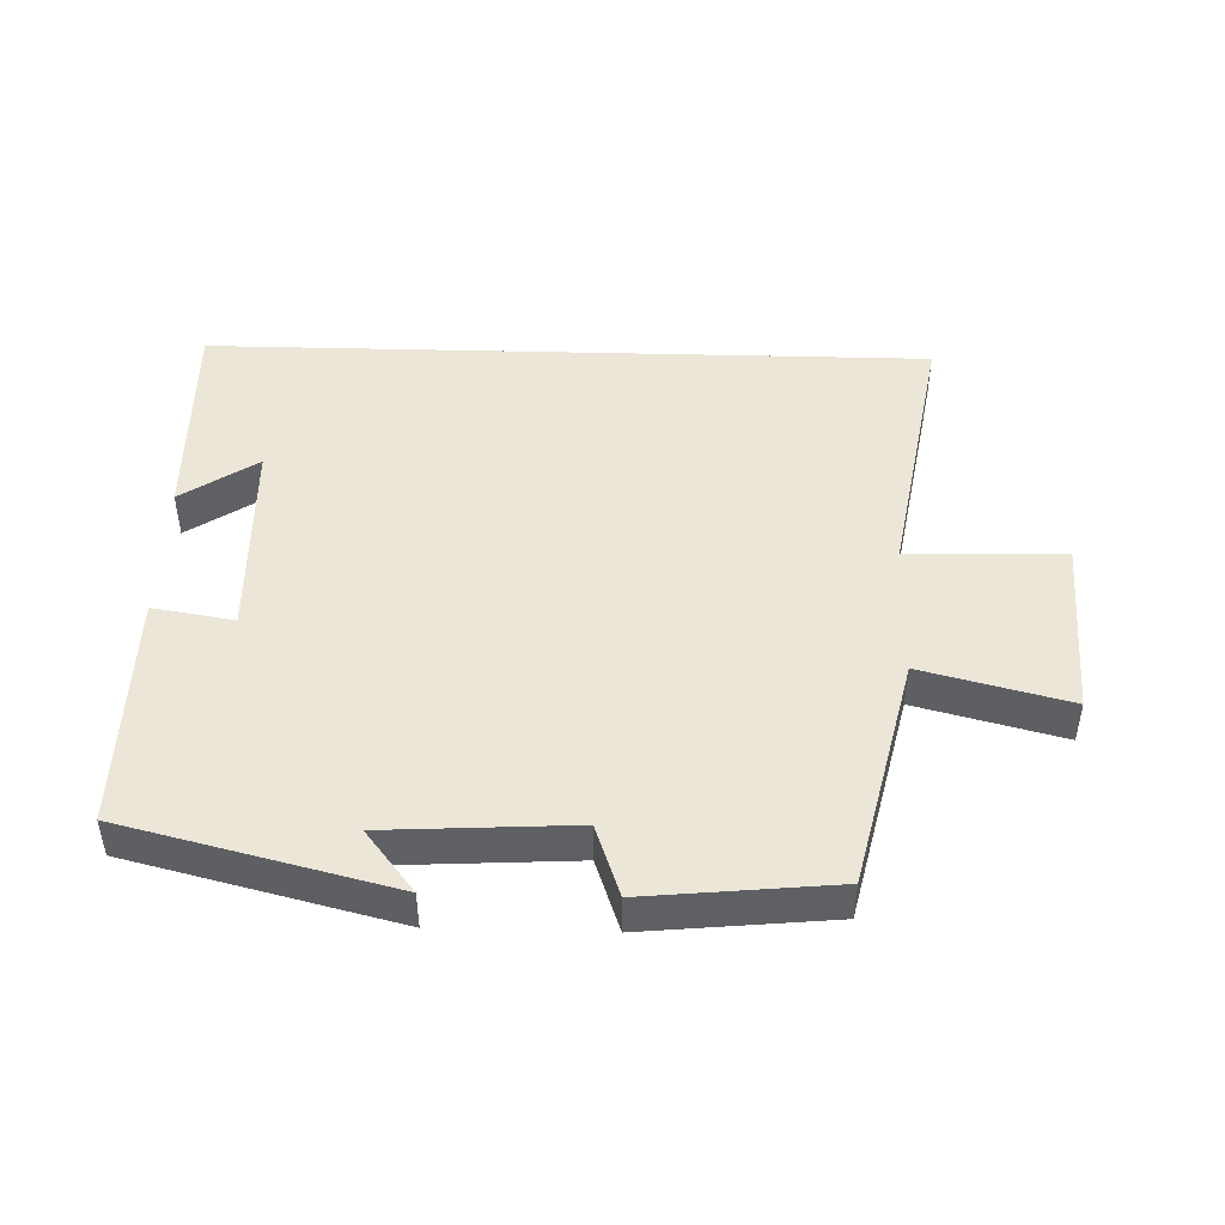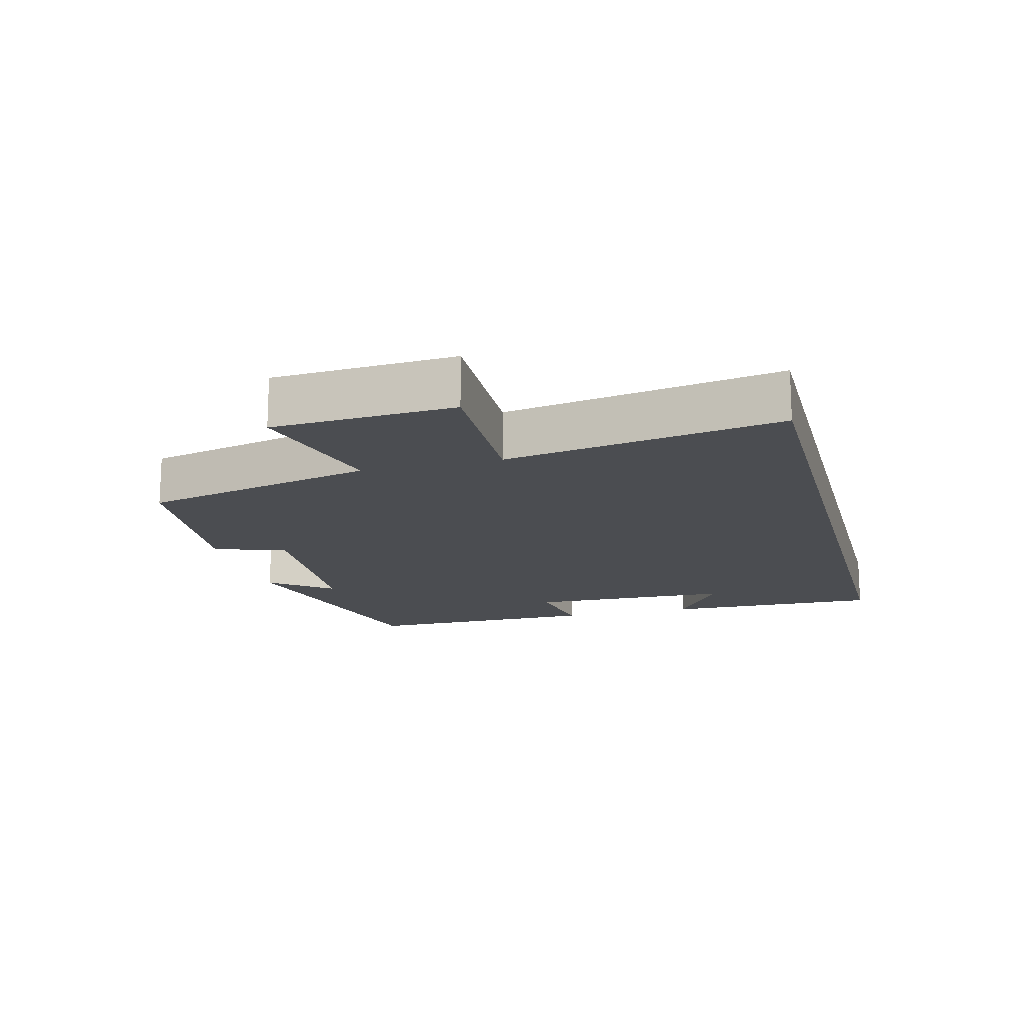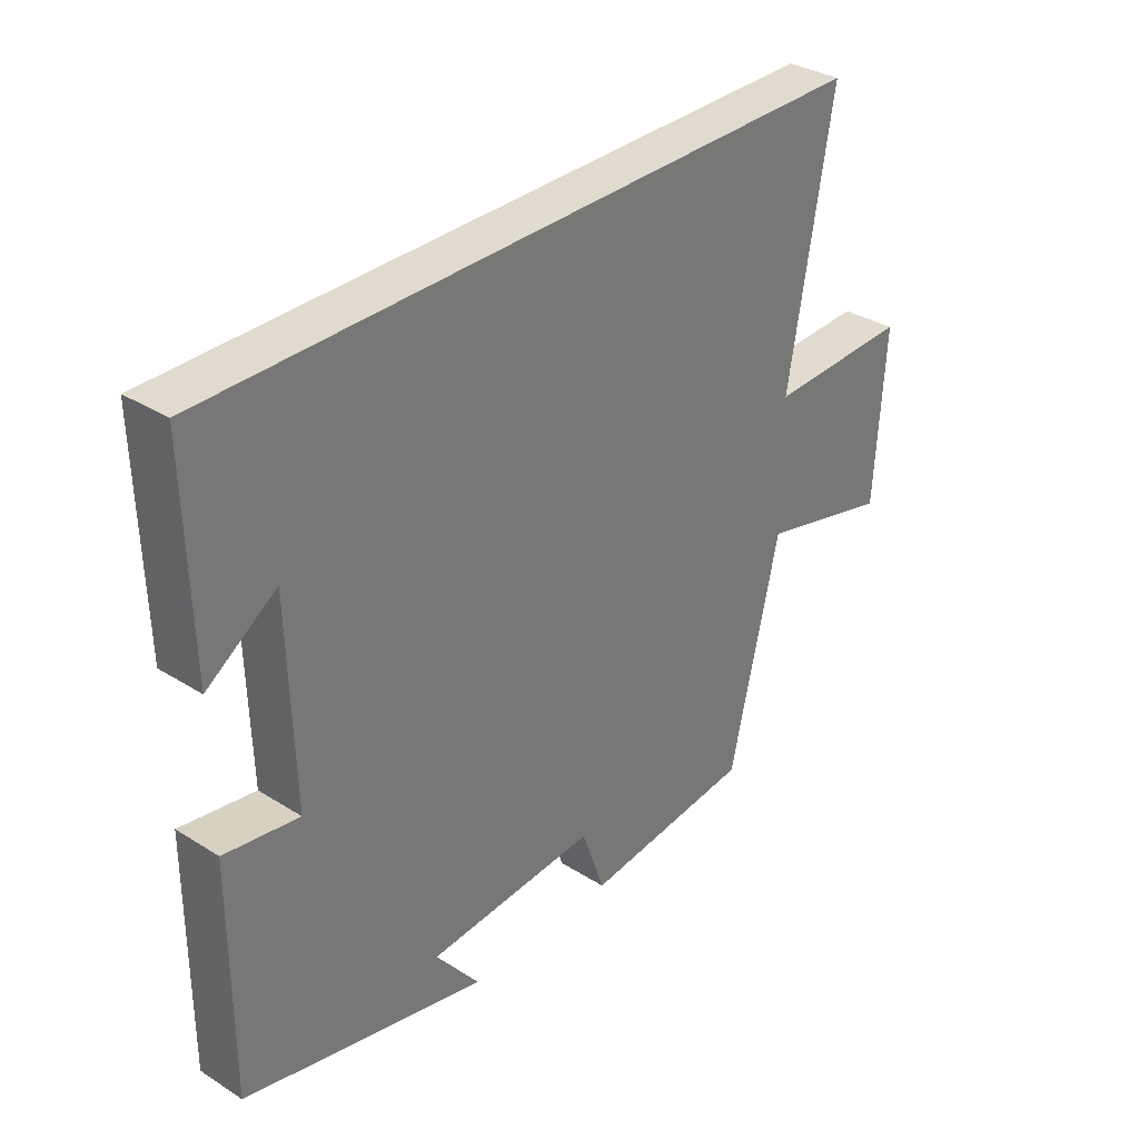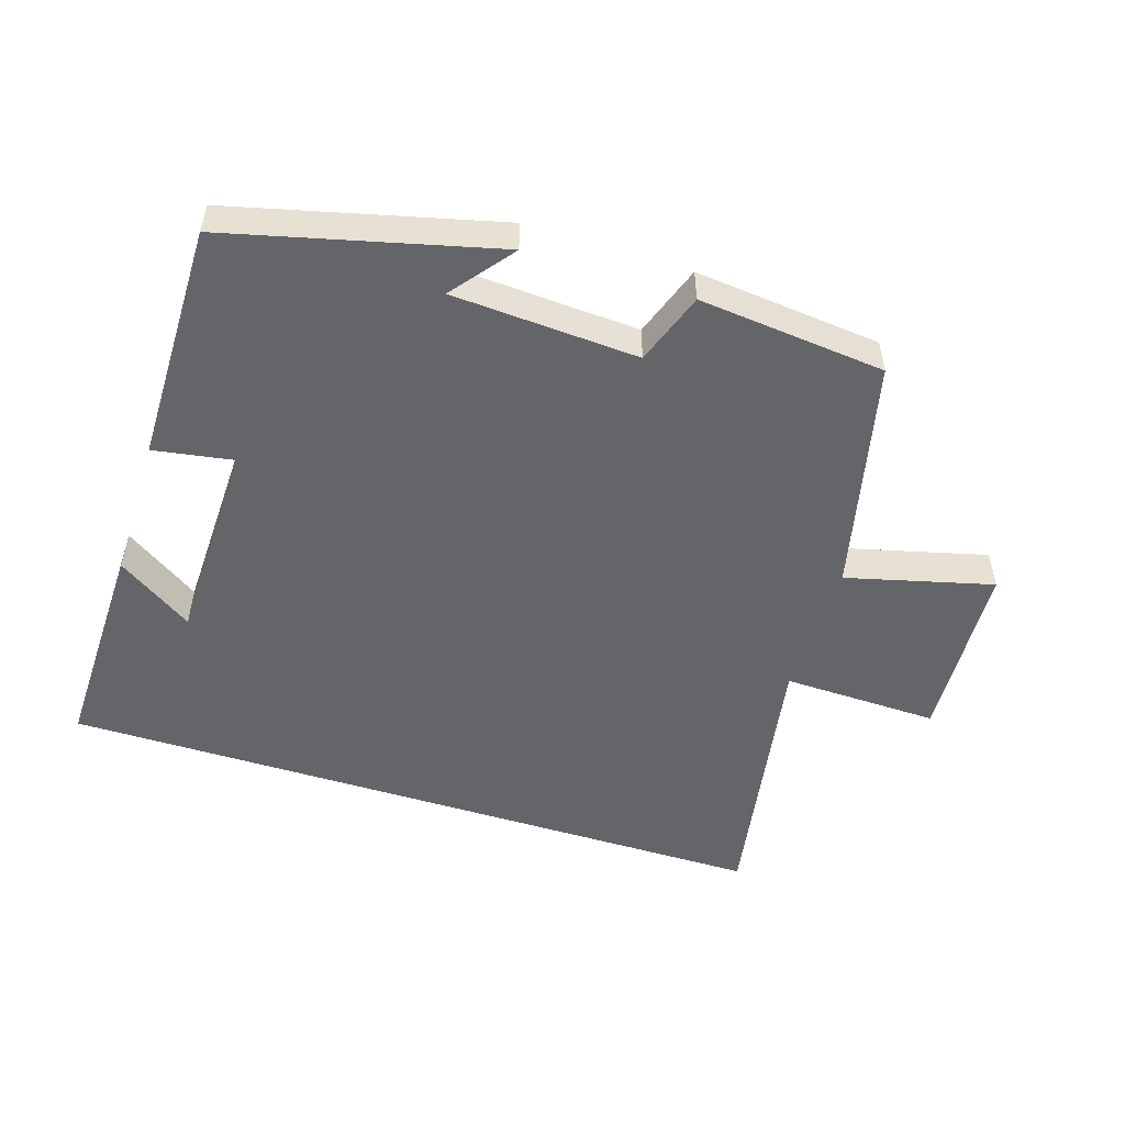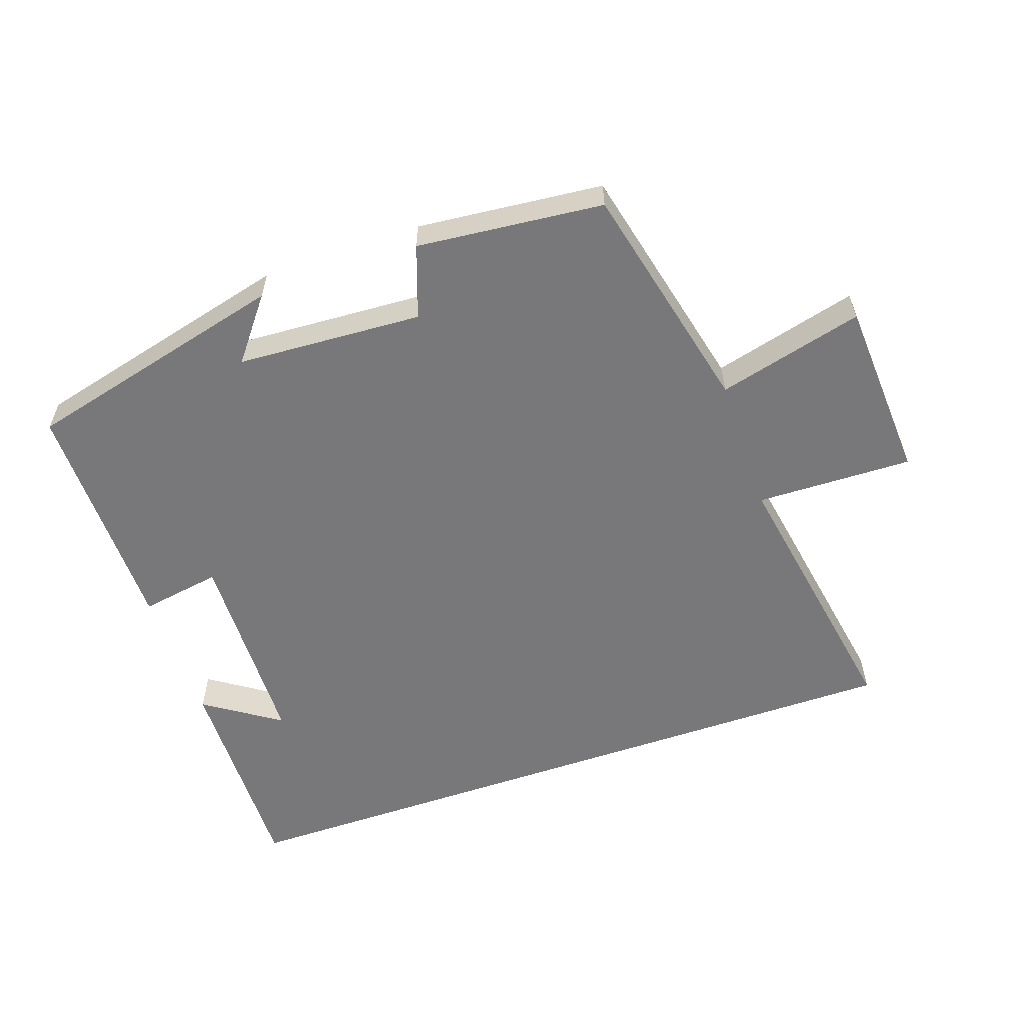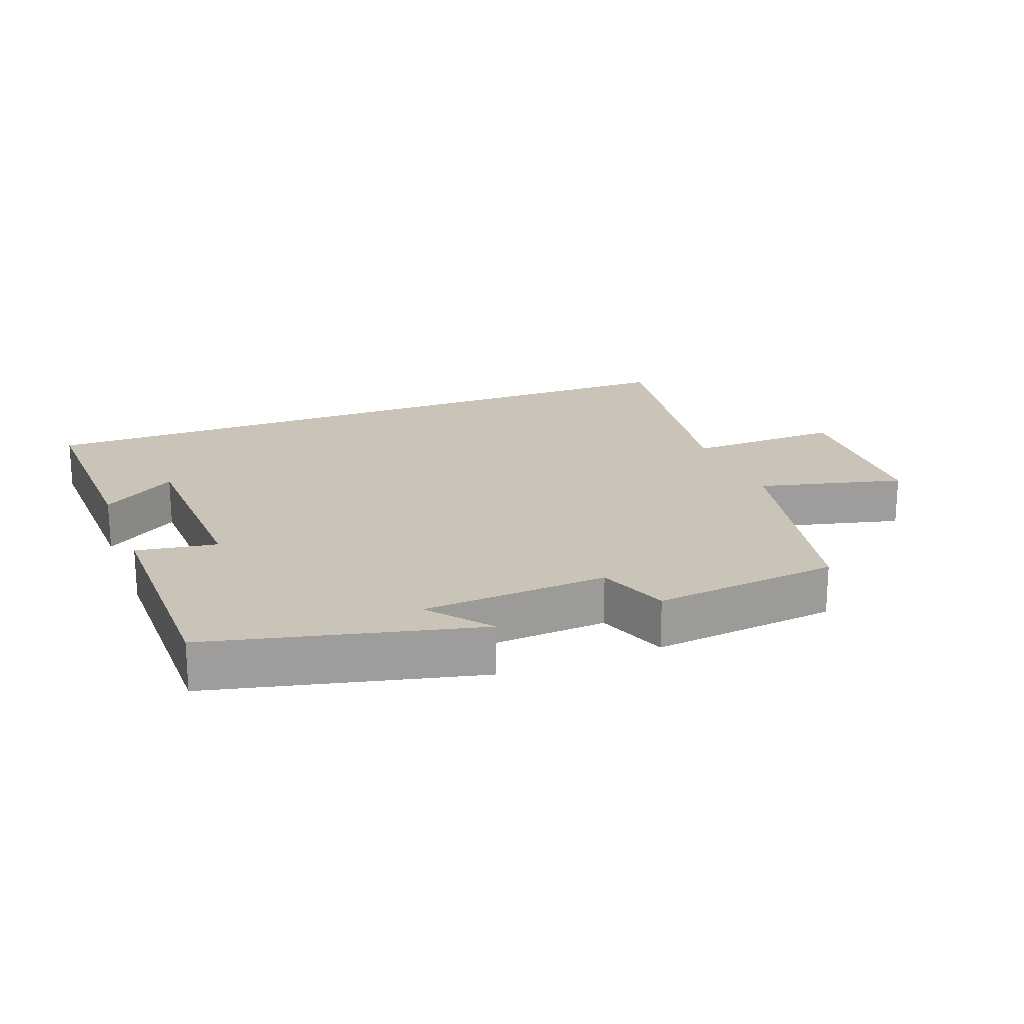
<metadata>
{"format":"obj","ext":"obj","renderer":"f3d","projection":"perspective","resolution":1024,"background":"white","views":[{"elev":46.1,"azim":-178.4,"up":"+Y"},{"elev":-15.7,"azim":-75.4,"up":"+Y"},{"elev":33.6,"azim":130.6,"up":"+Z"},{"elev":-51.5,"azim":162.3,"up":"+Y"},{"elev":-57.6,"azim":-160.9,"up":"+Y"},{"elev":19.9,"azim":158.6,"up":"+Y"}]}
</metadata>
<code>
v -0.418 0.07 -0.472
v -0.5 0.07 -0.123
v -0.718 0.07 -0.179
v -0.734 0.07 0.093
v -0.5 0.07 0.087
v -0.572 0.07 0.5
v 0.507 0.07 0.5
v 0.5 0.07 0.172
v 0.387 0.07 0.248
v 0.379 0.07 -0.062
v 0.5 0.07 -0.042
v 0.502 0.07 -0.401
v 0.105 0.07 -0.5
v 0.177 0.07 -0.408
v -0.101 0.07 -0.392
v -0.139 0.07 -0.5
v -0.418 0 -0.472
v -0.5 0 -0.123
v -0.718 0 -0.179
v -0.734 0 0.093
v -0.5 0 0.087
v -0.572 0 0.5
v 0.507 0 0.5
v 0.5 0 0.172
v 0.387 0 0.248
v 0.379 0 -0.062
v 0.5 0 -0.042
v 0.502 0 -0.401
v 0.105 0 -0.5
v 0.177 0 -0.408
v -0.101 0 -0.392
v -0.139 0 -0.5
f 15 16 1 2
f 14 15 2
f 11 12 13 14
f 10 11 14
f 9 10 14 2
f 7 8 9
f 5 6 7 9
f 5 9 2 3
f 3 4 5
f 18 17 32 31
f 18 31 30
f 30 29 28 27
f 30 27 26
f 18 30 26 25
f 25 24 23
f 25 23 22 21
f 19 18 25 21
f 21 20 19
f 1 17 18 2
f 2 18 19 3
f 3 19 20 4
f 4 20 21 5
f 5 21 22 6
f 6 22 23 7
f 7 23 24 8
f 8 24 25 9
f 9 25 26 10
f 10 26 27 11
f 11 27 28 12
f 12 28 29 13
f 13 29 30 14
f 14 30 31 15
f 15 31 32 16
f 16 32 17 1

</code>
